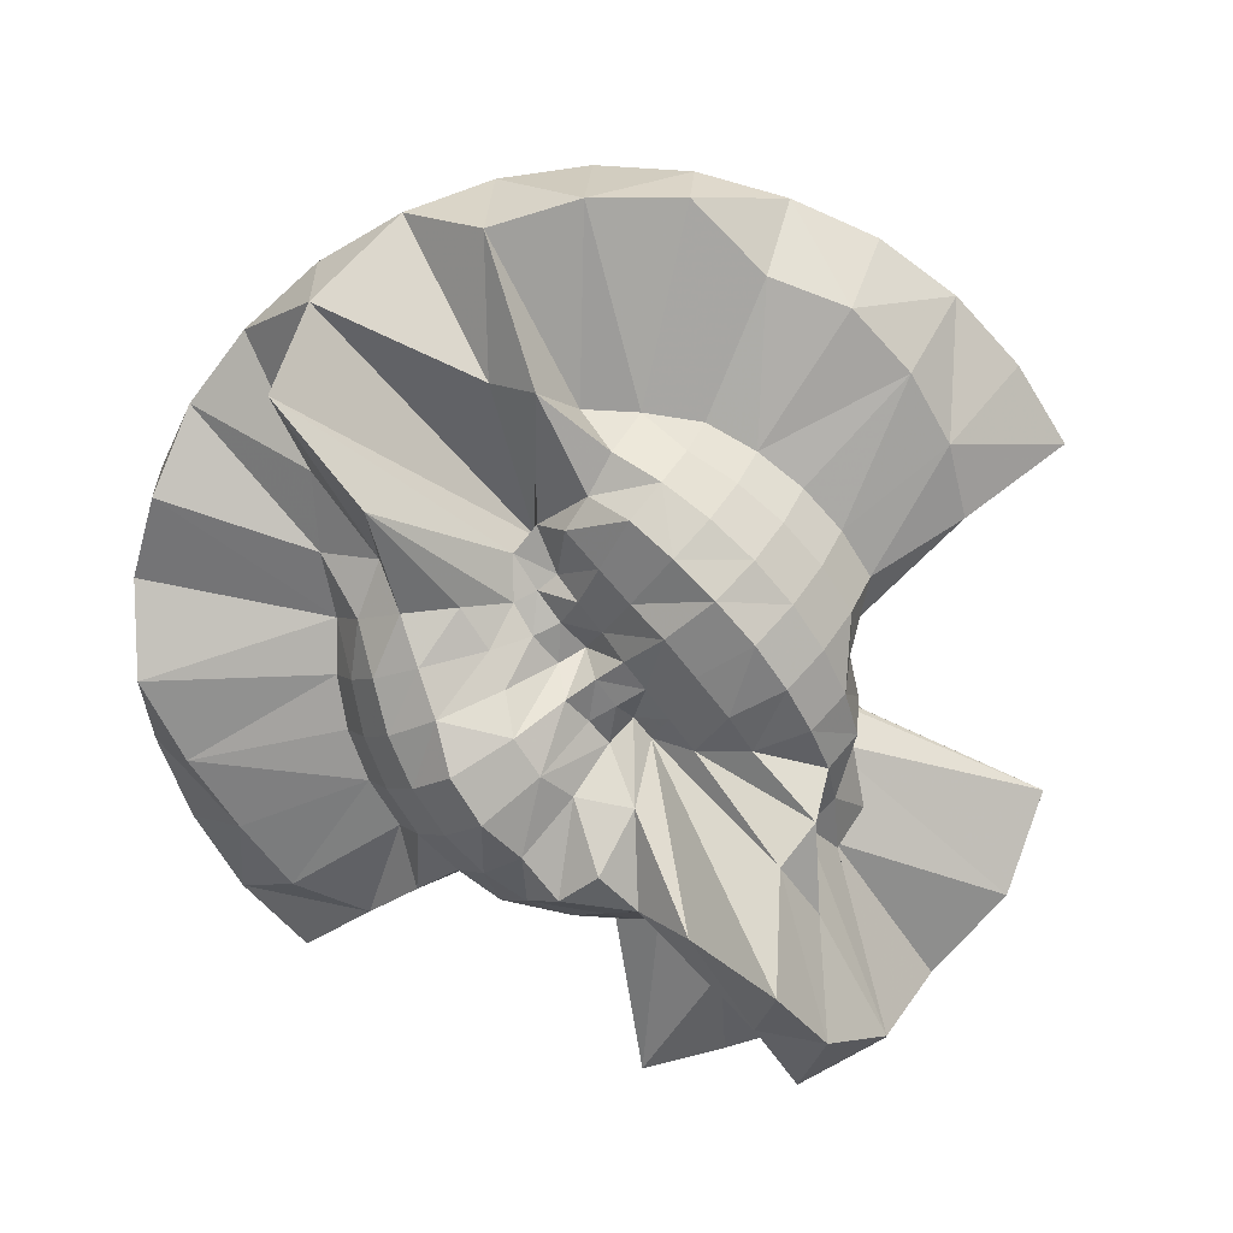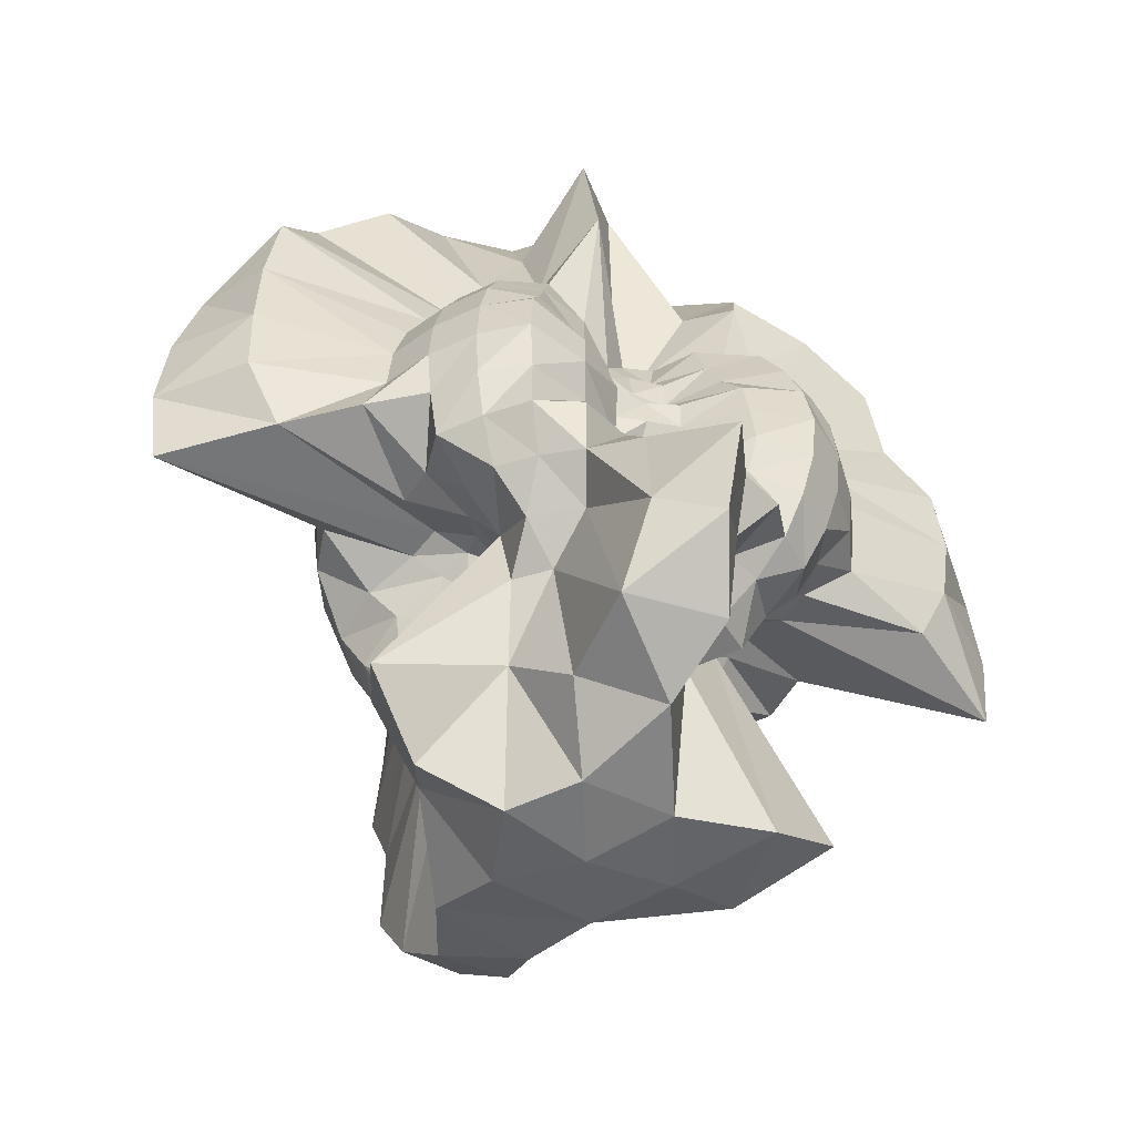
<metadata>
{"format":"obj","ext":"obj","renderer":"f3d","projection":"perspective","resolution":1024,"background":"white","views":[{"elev":-66.6,"azim":-143.8,"up":"+Z"},{"elev":-49.9,"azim":157.3,"up":"+Y"}]}
</metadata>
<code>
v 2.972e-13 -1.316e-06 -3.146
v 0.02713 -0.02766 -3.136
v 1.045e-09 -0.02486 -3.125
v 0.005136 0.4115 -3.081
v 0.06146 0.3828 -3.149
v -0.01262 0.1329 -3.054
v 0.03487 -0.07404 -3.175
v 1.974e-09 -0.05052 -3.122
v 2.788e-09 0.1441 -3.096
v 0.05471 0.2651 -3.169
v 0.04892 -0.1676 -3.246
v -3.4e-09 -0.2167 -3.324
v 0.02215 0.1135 -3.111
v 2.902e-09 0.1104 -3.11
v 0.05139 -0.2634 -3.258
v -5.029e-09 -0.2918 -3.292
v 0.02434 0.08336 -3.122
v 2.671e-09 0.07778 -3.116
v 0.06381 -0.3471 -3.223
v -0.02628 -0.3478 -3.23
v 0.02326 0.04938 -3.117
v 2.317e-09 0.04267 -3.103
v 0.0298 0.03038 -3.15
v 8.772e-10 0.0287 -3.144
v -0.005261 -0.3871 -3.161
v 0.03466 -0.4083 -3.075
v -0.05026 -0.4073 -3.066
v 0.02788 2.858e-07 -3.14
v -7.362e-09 -0.4184 -3
v 0.07697 4.023e-07 -3.186
v 0.07075 -0.03678 -3.171
v 0.08668 -0.09382 -3.209
v 0.08226 -0.1436 -3.199
v 0.05463 0.1428 -3.132
v 0.06765 -0.1768 -3.163
v 0.05686 0.09928 -3.137
v 0.06315 0.06835 -3.152
v 0.06544 -0.3503 -3.13
v 0.07525 0.03912 -3.182
v 0.1155 -0.1389 -3.173
v 0.1105 -0.1756 -3.135
v 0.1068 0.1284 -3.16
v 0.07804 -0.2102 -3.117
v 0.1184 0.08825 -3.177
v 0.1332 0.0477 -3.199
v 0.137 4.933e-07 -3.205
v 0.1313 -0.04699 -3.196
v 0.131 -0.09768 -3.196
v 0.08978 0.2083 -3.106
v 0.09461 0.1703 -3.142
v 0.1734 -0.04877 -3.173
v 0.0964 0.2955 -3.075
v 0.1633 -0.09567 -3.163
v 0.1458 -0.1378 -3.146
v 0.1354 0.1782 -3.112
v 0.147 0.1389 -3.147
v 0.1059 -0.208 -3.09
v 0.1633 0.09567 -3.163
v 0.09952 -0.2944 -3.071
v 0.1734 0.04877 -3.173
v 0.1768 5e-07 -3.177
v 0.1728 0.1389 -3.115
v 0.192 0.09567 -3.128
v 0.2039 0.04877 -3.136
v 0.0807 -0.4106 -3.021
v 0.2079 5e-07 -3.139
v -7.37e-09 0.4186 -3
v 0.08271 0.411 -3.011
v 0.2027 -0.04848 -3.135
v 0.1929 -0.0961 -3.129
v 0.1359 0.2332 -3.073
v 0.1528 -0.1228 -3.102
v 0.1107 -0.1331 -3.074
v 0.2535 -0.05458 -3.105
v 0.1592 0.3884 -3.016
v 0.1827 -0.0819 -3.076
v 0.1347 -0.09745 -3.056
v 0.1633 0.1768 -3.068
v 0.0915 -0.09636 -3.028
v 0.192 0.1389 -3.08
v 0.2165 -0.336 -3.066
v 0.2134 0.09567 -3.088
v 0.2265 0.04877 -3.094
v 0.231 5e-07 -3.096
v 0.3505 0.148 -3.07
v 0.159 -0.3865 -3.02
v 0.3537 0.07173 -3.07
v 0.352 7.178e-07 -3.07
v 0.3173 -0.06434 -3.063
v 0.1882 -0.0795 -3.037
v 0.2281 0.3481 -3.045
v 0.115 -0.07832 -3.023
v 0.2934 0.2971 -3.029
v 0.3378 0.2301 -3.067
v 0.1461 -0.06053 -3
v 0.2305 0.3485 -2.973
v 0.1139 -0.07611 -3
v 0.07753 -0.07753 -3
v 0.3476 0.2322 -3
v 0.1881 -0.2853 -2.982
v 0.3877 0.1606 -3
v 0.4097 0.0815 -3
v 0.4183 8.366e-07 -3
v 0.4091 -0.08137 -3
v 0.2265 0.09567 -2.955
v 0.1314 -0.3374 -2.951
v 0.2405 0.04877 -2.952
v 0.2452 5e-07 -2.951
v 0.2362 -0.04791 -2.953
v 0.1554 -0.06563 -2.969
v 0.1277 -0.08703 -2.975
v 0.2492 0.2541 -2.95
v 0.1038 -0.1059 -2.979
v 0.2039 0.1389 -2.959
v 0.1802 -0.0808 -2.925
v 0.08455 0.2546 -2.936
v 0.1215 0.208 -2.932
v 0.1562 -0.113 -2.935
v 0.1615 0.1748 -2.933
v 0.1183 -0.1281 -2.951
v 0.192 0.1389 -2.92
v 0.109 -0.1766 -2.955
v 0.2134 0.09567 -2.912
v 0.2265 0.04877 -2.906
v 0.05932 -0.4091 -2.941
v 0.231 5e-07 -2.904
v 0.05977 0.4026 -2.945
v 0.226 -0.04866 -2.906
v 0.192 0.09567 -2.872
v 0.2039 0.04877 -2.864
v 0.2079 5e-07 -2.861
v 0.2039 -0.04877 -2.864
v 0.1882 -0.09377 -2.874
v 0.1686 -0.1354 -2.887
v 0.147 0.1768 -2.902
v 0.1378 -0.1657 -2.908
v 0.1728 0.1389 -2.885
v 0.1038 -0.2046 -2.911
v 0.147 -0.1389 -2.853
v 0.125 0.1768 -2.875
v 0.125 -0.1768 -2.875
v 0.147 0.1389 -2.853
v 0.1633 0.09567 -2.837
v 0.08029 -0.3814 -2.863
v 0.1734 0.04877 -2.827
v 0.1768 5e-07 -2.823
v 0.1734 -0.04877 -2.827
v 0.1633 -0.09567 -2.837
v 0.09653 0.2333 -2.878
v 0.1389 5e-07 -2.792
v 0.1362 -0.04877 -2.796
v 0.1283 -0.09567 -2.808
v 0.1155 -0.1389 -2.827
v 0.09821 0.1768 -2.853
v 0.09821 -0.1768 -2.853
v 0.1155 0.1389 -2.827
v 0.0647 -0.2086 -2.878
v 0.1283 0.09567 -2.808
v 0.1362 0.04877 -2.796
v 0.06765 0.1768 -2.837
v 0.06765 -0.1768 -2.837
v 0.07955 0.1389 -2.808
v 0.08839 0.09567 -2.787
v 0.09383 0.04877 -2.773
v 0.09567 5e-07 -2.769
v -0.0207 0.3981 -2.922
v 0.09383 -0.04877 -2.773
v 0.0307 0.3725 -2.846
v 0.08839 -0.09567 -2.787
v 0.06445 0.3393 -2.785
v 0.07955 -0.1389 -2.808
v 0.06959 7.134e-07 -2.65
v -0.03655 -0.4088 -2.925
v 0.07208 -0.07349 -2.638
v 0.06577 -0.1396 -2.669
v 0.06642 -0.2275 -2.666
v 0.05442 0.279 -2.726
v 0.0575 -0.2947 -2.711
v 0.06592 0.2258 -2.669
v 0.0452 -0.3467 -2.773
v 0.06789 0.1441 -2.659
v 0.06852 0.06986 -2.656
v -5.2e-09 -0.2957 -2.704
v -3.947e-09 0.2292 -2.657
v -0.0226 -0.3472 -2.771
v -2.751e-09 0.1586 -2.617
v -0.01566 -0.3851 -2.84
v -1.377e-09 0.08026 -2.596
v -1.647e-13 4.268e-06 -2.597
v -1.389e-09 -0.08054 -2.595
v -2.793e-09 -0.1596 -2.615
v -0.01808 0.3412 -2.772
v -4.08e-09 -0.2322 -2.652
v -0.02979 0.2923 -2.713
v -0.04784 -0.04877 -2.76
v -0.05598 0.3271 -2.876
v -0.04506 -0.09567 -2.773
v -0.03069 -0.1051 -2.846
v -0.03588 -0.1839 -2.82
v -0.0301 0.1031 -2.849
v -0.04506 0.09567 -2.773
v -0.04784 0.04877 -2.76
v -0.04877 5e-07 -2.755
v -0.05917 0.1546 -2.857
v -0.08946 0.1562 -2.784
v -0.04653 -0.182 -2.888
v -0.08839 0.09567 -2.787
v -0.05592 -0.2313 -2.922
v -0.09383 0.04877 -2.773
v -0.09567 5e-07 -2.769
v -0.09383 -0.04877 -2.773
v -0.08839 -0.09567 -2.787
v -0.05315 0.2079 -2.872
v -0.07955 -0.1389 -2.808
v -0.05742 -0.15 -2.861
v -0.1362 -0.04877 -2.796
v -0.1283 -0.09567 -2.808
v -0.08728 0.2086 -2.893
v -0.1155 -0.1389 -2.827
v -0.09821 0.1768 -2.853
v -0.09821 -0.1768 -2.853
v -0.1155 0.1389 -2.827
v -0.08783 -0.2084 -2.893
v -0.1283 0.09567 -2.808
v -0.1362 0.04877 -2.796
v -0.1389 5e-07 -2.792
v -0.1633 0.09567 -2.837
v -0.1734 0.04877 -2.827
v -0.1768 5e-07 -2.823
v -0.1734 -0.04877 -2.827
v -0.09753 0.2767 -2.939
v -0.1633 -0.09567 -2.837
v -0.1467 -0.1386 -2.853
v -0.125 0.1768 -2.875
v -0.1248 -0.1764 -2.875
v -0.147 0.1389 -2.853
v -0.1908 -0.09505 -2.873
v -0.1213 0.2082 -2.932
v -0.1638 -0.1316 -2.891
v -0.147 0.1768 -2.902
v -0.1263 -0.1519 -2.916
v -0.1728 0.1389 -2.885
v -0.1179 -0.2025 -2.934
v -0.192 0.09567 -2.872
v -0.1533 -0.3804 -2.96
v -0.2039 0.04877 -2.864
v -0.2079 5e-07 -2.861
v -0.08368 0.4116 -3.005
v -0.2043 -0.04887 -2.864
v -0.2134 0.09567 -2.912
v -0.2265 0.04877 -2.906
v -0.08142 -0.4088 -2.992
v -0.231 5e-07 -2.904
v -0.2349 -0.05056 -2.903
v -0.1842 -0.0826 -2.924
v -0.1484 -0.1073 -2.939
v -0.1744 0.1887 -2.928
v -0.1053 -0.1109 -2.968
v -0.192 0.1389 -2.92
v -0.2283 0.3443 -2.973
v -0.1589 -0.06711 -2.968
v -0.1277 -0.08699 -2.975
v -0.1889 0.1926 -2.962
v -0.2039 0.1389 -2.959
v -0.1259 -0.1921 -2.975
v -0.2265 0.09567 -2.955
v -0.2405 0.04877 -2.952
v -0.2452 5e-07 -2.951
v -0.2405 -0.04877 -2.952
v -0.1594 0.3856 -2.988
v -0.3871 0.1603 -3
v -0.4107 0.0817 -3
v -0.4192 8.08e-07 -3
v -0.4124 -0.08203 -3
v -0.1469 -0.06086 -3
v -0.09923 -0.0663 -3
v -0.2967 0.2967 -3
v -0.0745 -0.0745 -3
v -0.3469 0.2318 -3
v -0.2218 -0.3364 -3.021
v -0.18 -0.07603 -3.036
v -0.09883 -0.06733 -3.02
v -0.2215 0.3459 -3.063
v -0.2892 0.2948 -3.058
v -0.07468 -0.07614 -3.015
v -0.3016 0.2054 -3.06
v -0.3429 0.1448 -3.068
v -0.1462 -0.3845 -3.061
v -0.3507 0.07114 -3.07
v -0.3416 6.985e-07 -3.068
v -0.3146 -0.0638 -3.063
v -0.1416 0.3736 -3.064
v -0.231 5e-07 -3.096
v -0.2265 -0.04877 -3.094
v -0.1841 -0.08255 -3.076
v -0.1303 -0.09421 -3.054
v -0.1555 0.1777 -3.083
v -0.1152 -0.1247 -3.048
v -0.192 0.1389 -3.08
v -0.1002 -0.1691 -3.051
v -0.2134 0.09567 -3.088
v -0.2265 0.04877 -3.094
v -0.129 -0.1643 -3.102
v -0.1728 0.1389 -3.115
v -0.192 0.09567 -3.128
v -0.2039 0.04877 -3.136
v -0.2079 5e-07 -3.139
v -0.2039 -0.04877 -3.136
v -0.1768 -0.08806 -3.118
v -0.1155 0.2079 -3.077
v -0.1591 -0.1279 -3.106
v -0.1768 5e-07 -3.177
v -0.1734 -0.04877 -3.173
v -0.07113 0.2724 -3.087
v -0.1633 -0.09567 -3.163
v -0.1065 0.2542 -3.13
v -0.147 -0.1389 -3.147
v -0.125 0.1768 -3.125
v -0.147 0.1389 -3.147
v -0.1031 -0.2182 -3.103
v -0.1633 0.09567 -3.163
v -0.05898 -0.2429 -3.082
v -0.1734 0.04877 -3.173
v -0.09821 -0.1768 -3.147
v -0.08859 0.1595 -3.133
v -0.1109 0.1334 -3.166
v -0.06945 -0.224 -3.131
v -0.1239 0.09234 -3.185
v -0.1331 0.04765 -3.199
v -0.138 4.968e-07 -3.206
v -0.1354 -0.04848 -3.203
v -0.1275 -0.09509 -3.191
v -0.1157 -0.1392 -3.173
v -0.08208 -0.04267 -3.198
v -0.07738 -0.08376 -3.187
v -0.03126 0.1537 -3.098
v -0.08888 -0.1552 -3.215
v -0.05655 0.1478 -3.137
v -0.06765 -0.1768 -3.163
v -0.06219 0.1086 -3.15
v -0.06788 0.07348 -3.164
v -0.07752 0.04029 -3.187
v -0.07987 4.185e-07 -3.193
v -0.02585 0.05488 -3.13
v -0.03044 0.03104 -3.153
v -0.03024 3.116e-07 -3.152
v -0.03109 -0.0317 -3.156
v -0.0315 -0.06688 -3.158
v -0.0472 -0.1617 -3.237
v -0.0218 0.1117 -3.11
v -0.04382 -0.2246 -3.22
v -0.02574 0.08815 -3.129
f 1 2 3
f 4 5 6
f 3 7 8
f 9 5 10
f 8 11 12
f 9 13 14
f 12 15 16
f 14 17 18
f 16 19 20
f 18 21 22
f 22 23 24
f 25 26 27
f 24 28 1
f 29 27 26
f 23 30 28
f 2 30 31
f 7 31 32
f 7 33 11
f 10 34 13
f 15 33 35
f 13 36 17
f 17 37 21
f 19 38 25
f 21 39 23
f 35 40 41
f 34 42 36
f 35 43 19
f 36 44 37
f 39 44 45
f 39 46 30
f 30 47 31
f 31 48 32
f 5 49 10
f 33 48 40
f 10 50 34
f 46 51 47
f 4 52 5
f 47 53 48
f 40 53 54
f 49 55 50
f 50 56 42
f 41 57 43
f 42 58 44
f 43 59 38
f 44 60 45
f 46 60 61
f 56 55 62
f 56 63 58
f 58 64 60
f 59 65 26
f 61 64 66
f 4 67 68
f 29 26 65
f 61 69 51
f 51 70 53
f 52 71 49
f 54 70 72
f 54 73 41
f 66 74 69
f 68 75 52
f 69 76 70
f 72 76 77
f 71 78 55
f 73 77 79
f 62 78 80
f 73 81 57
f 62 82 63
f 64 82 83
f 64 84 66
f 80 85 82
f 81 86 59
f 83 85 87
f 83 88 84
f 84 89 74
f 74 90 76
f 75 91 71
f 77 90 92
f 78 91 93
f 78 94 80
f 89 95 90
f 75 96 91
f 92 95 97
f 92 98 79
f 93 99 94
f 81 98 100
f 94 101 85
f 87 101 102
f 87 103 88
f 89 103 104
f 99 105 101
f 100 106 86
f 102 105 107
f 102 108 103
f 103 109 104
f 104 110 95
f 97 110 111
f 96 112 93
f 97 113 98
f 99 112 114
f 109 115 110
f 96 116 117
f 111 115 118
f 96 119 112
f 111 120 113
f 112 121 114
f 113 122 100
f 114 123 105
f 107 123 124
f 106 125 65
f 107 126 108
f 68 67 127
f 29 65 125
f 108 128 109
f 68 116 75
f 124 129 130
f 124 131 126
f 128 131 132
f 128 133 115
f 118 133 134
f 117 135 119
f 118 136 120
f 121 135 137
f 122 136 138
f 121 129 123
f 133 139 134
f 117 140 135
f 134 141 136
f 135 142 137
f 137 143 129
f 138 144 106
f 130 143 145
f 130 146 131
f 131 147 132
f 132 148 133
f 116 149 117
f 145 150 146
f 147 150 151
f 147 152 148
f 139 152 153
f 140 149 154
f 139 155 141
f 142 154 156
f 138 155 157
f 142 158 143
f 145 158 159
f 149 160 154
f 153 161 155
f 154 162 156
f 156 163 158
f 159 163 164
f 159 165 150
f 127 67 166
f 150 167 151
f 127 168 116
f 151 169 152
f 149 168 170
f 153 169 171
f 164 172 165
f 29 125 173
f 165 174 167
f 167 175 169
f 171 175 176
f 170 177 160
f 171 178 161
f 160 179 162
f 161 180 157
f 162 181 163
f 164 181 182
f 125 144 173
f 176 183 178
f 177 184 179
f 180 183 185
f 179 186 181
f 180 187 144
f 182 186 188
f 182 189 172
f 172 190 174
f 174 191 175
f 170 168 192
f 176 191 193
f 177 192 194
f 189 195 190
f 166 196 168
f 190 197 191
f 193 197 198
f 193 199 183
f 184 194 200
f 184 201 186
f 188 201 202
f 188 203 189
f 200 204 205
f 199 206 185
f 200 207 201
f 187 206 208
f 202 207 209
f 202 210 203
f 195 210 211
f 195 212 197
f 196 213 192
f 198 212 214
f 194 213 204
f 198 215 199
f 210 216 211
f 211 217 212
f 196 218 213
f 214 217 219
f 213 220 204
f 214 221 215
f 205 220 222
f 206 221 223
f 205 224 207
f 209 224 225
f 209 226 210
f 222 227 224
f 225 227 228
f 226 228 229
f 226 230 216
f 166 231 196
f 216 232 217
f 219 232 233
f 220 218 234
f 219 235 221
f 222 234 236
f 230 237 232
f 231 238 218
f 233 237 239
f 234 238 240
f 233 241 235
f 236 240 242
f 235 243 223
f 236 244 227
f 208 243 245
f 228 244 246
f 228 247 229
f 166 67 248
f 229 249 230
f 246 250 251
f 173 245 252
f 246 253 247
f 29 173 252
f 247 254 249
f 249 255 237
f 239 255 256
f 240 238 257
f 241 256 258
f 242 257 259
f 242 250 244
f 231 260 238
f 256 261 262
f 257 260 263
f 259 263 264
f 258 265 243
f 259 266 250
f 251 266 267
f 251 268 253
f 253 269 254
f 231 248 270
f 254 261 255
f 267 271 272
f 267 273 268
f 269 273 274
f 269 275 261
f 262 275 276
f 263 260 277
f 262 278 258
f 263 279 264
f 265 278 280
f 264 271 266
f 276 281 282
f 277 283 284
f 276 285 278
f 279 284 286
f 279 287 271
f 245 280 288
f 272 287 289
f 272 290 273
f 274 290 291
f 270 248 292
f 274 281 275
f 270 283 260
f 288 27 252
f 289 293 290
f 29 252 27
f 290 294 291
f 291 295 281
f 282 295 296
f 284 283 297
f 282 298 285
f 284 299 286
f 285 300 280
f 286 301 287
f 289 301 302
f 296 303 298
f 299 297 304
f 299 305 301
f 302 305 306
f 302 307 293
f 294 307 308
f 294 309 295
f 283 292 310
f 296 309 311
f 306 312 307
f 248 67 4
f 308 312 313
f 248 314 292
f 308 315 309
f 292 316 310
f 311 315 317
f 310 318 297
f 304 318 319
f 303 320 300
f 304 321 305
f 300 322 288
f 306 321 323
f 317 324 303
f 319 325 326
f 320 324 327
f 319 328 321
f 323 328 329
f 312 329 330
f 312 331 313
f 313 332 315
f 317 332 333
f 316 325 318
f 330 334 331
f 314 4 6
f 331 335 332
f 316 6 336
f 333 335 337
f 325 336 338
f 333 339 324
f 326 338 340
f 326 341 328
f 329 341 342
f 329 343 330
f 339 20 327
f 340 344 341
f 327 25 322
f 342 344 345
f 342 346 343
f 343 347 334
f 334 348 335
f 337 348 349
f 336 350 338
f 337 351 339
f 340 350 352
f 347 8 348
f 336 6 9
f 349 8 12
f 350 9 14
f 349 16 351
f 352 14 18
f 344 18 22
f 345 22 24
f 346 24 1
f 346 3 347
f 1 28 2
f 3 2 7
f 9 6 5
f 8 7 11
f 9 10 13
f 12 11 15
f 14 13 17
f 16 15 19
f 18 17 21
f 20 19 25
f 22 21 23
f 24 23 28
f 25 38 26
f 23 39 30
f 2 28 30
f 7 2 31
f 7 32 33
f 15 11 33
f 13 34 36
f 15 35 19
f 17 36 37
f 21 37 39
f 35 33 40
f 34 50 42
f 35 41 43
f 36 42 44
f 19 43 38
f 39 37 44
f 39 45 46
f 30 46 47
f 31 47 48
f 33 32 48
f 10 49 50
f 46 61 51
f 47 51 53
f 5 52 49
f 40 48 53
f 40 54 41
f 50 55 56
f 42 56 58
f 43 57 59
f 44 58 60
f 38 59 26
f 46 45 60
f 57 41 73
f 56 62 63
f 58 63 64
f 61 60 64
f 61 66 69
f 4 68 52
f 51 69 70
f 54 53 70
f 49 71 55
f 54 72 73
f 66 84 74
f 69 74 76
f 52 75 71
f 72 70 76
f 73 72 77
f 62 55 78
f 73 79 81
f 62 80 82
f 59 57 81
f 64 63 82
f 64 83 84
f 80 94 85
f 83 82 85
f 65 59 86
f 83 87 88
f 84 88 89
f 74 89 90
f 77 76 90
f 78 71 91
f 79 77 92
f 78 93 94
f 89 104 95
f 92 90 95
f 91 96 93
f 92 97 98
f 81 79 98
f 94 99 101
f 86 81 100
f 87 85 101
f 87 102 103
f 89 88 103
f 99 114 105
f 102 101 105
f 65 86 106
f 102 107 108
f 103 108 109
f 104 109 110
f 97 95 110
f 97 111 113
f 99 93 112
f 100 98 113
f 109 128 115
f 96 75 116
f 111 110 115
f 96 117 119
f 111 118 120
f 112 119 121
f 113 120 122
f 114 121 123
f 106 100 122
f 107 105 123
f 107 124 126
f 108 126 128
f 68 127 116
f 122 138 106
f 124 123 129
f 124 130 131
f 128 126 131
f 128 132 133
f 118 115 133
f 118 134 136
f 121 119 135
f 122 120 136
f 121 137 129
f 133 148 139
f 117 149 140
f 134 139 141
f 135 140 142
f 138 136 141
f 137 142 143
f 130 129 143
f 125 106 144
f 130 145 146
f 131 146 147
f 132 147 148
f 145 159 150
f 147 146 150
f 147 151 152
f 139 148 152
f 139 153 155
f 142 140 154
f 138 141 155
f 142 156 158
f 138 157 144
f 145 143 158
f 149 170 160
f 153 171 161
f 154 160 162
f 157 155 161
f 156 162 163
f 159 158 163
f 159 164 165
f 150 165 167
f 127 166 168
f 151 167 169
f 149 116 168
f 153 152 169
f 164 182 172
f 165 172 174
f 167 174 175
f 171 169 175
f 171 176 178
f 160 177 179
f 161 178 180
f 162 179 181
f 157 180 144
f 164 163 181
f 176 193 183
f 177 194 184
f 180 178 183
f 179 184 186
f 180 185 187
f 182 181 186
f 173 144 187
f 182 188 189
f 172 189 190
f 174 190 191
f 176 175 191
f 177 170 192
f 189 203 195
f 190 195 197
f 168 196 192
f 193 191 197
f 193 198 199
f 183 199 185
f 184 200 201
f 188 186 201
f 188 202 203
f 200 194 204
f 199 215 206
f 200 205 207
f 187 185 206
f 202 201 207
f 173 187 208
f 202 209 210
f 195 203 210
f 195 211 212
f 198 197 212
f 194 192 213
f 198 214 215
f 210 226 216
f 211 216 217
f 214 212 217
f 213 218 220
f 214 219 221
f 205 204 220
f 206 215 221
f 205 222 224
f 206 223 208
f 209 207 224
f 209 225 226
f 221 235 223
f 222 236 227
f 225 224 227
f 226 225 228
f 226 229 230
f 216 230 232
f 196 231 218
f 219 217 232
f 219 233 235
f 222 220 234
f 230 249 237
f 233 232 237
f 234 218 238
f 233 239 241
f 236 234 240
f 235 241 243
f 236 242 244
f 208 223 243
f 228 227 244
f 208 245 173
f 228 246 247
f 229 247 249
f 166 248 231
f 246 244 250
f 246 251 253
f 247 253 254
f 249 254 255
f 239 237 255
f 241 239 256
f 242 240 257
f 241 258 243
f 242 259 250
f 231 270 260
f 256 255 261
f 257 238 260
f 256 262 258
f 259 257 263
f 259 264 266
f 245 243 265
f 251 250 266
f 251 267 268
f 253 268 269
f 254 269 261
f 267 266 271
f 267 272 273
f 269 268 273
f 269 274 275
f 262 261 275
f 262 276 278
f 263 277 279
f 265 258 278
f 264 279 271
f 245 265 280
f 276 275 281
f 277 260 283
f 276 282 285
f 279 277 284
f 278 285 280
f 279 286 287
f 272 271 287
f 245 288 252
f 272 289 290
f 274 273 290
f 274 291 281
f 270 292 283
f 289 302 293
f 290 293 294
f 291 294 295
f 282 281 295
f 282 296 298
f 284 297 299
f 285 298 300
f 286 299 301
f 288 280 300
f 289 287 301
f 297 283 310
f 296 311 303
f 298 303 300
f 299 304 305
f 302 301 305
f 302 306 307
f 294 293 307
f 294 308 309
f 296 295 309
f 306 323 312
f 308 307 312
f 248 4 314
f 308 313 315
f 292 314 316
f 311 309 315
f 310 316 318
f 311 317 303
f 304 297 318
f 304 319 321
f 300 320 322
f 306 305 321
f 288 322 27
f 317 333 324
f 319 318 325
f 320 303 324
f 319 326 328
f 320 327 322
f 323 321 328
f 312 323 329
f 312 330 331
f 313 331 332
f 317 315 332
f 330 343 334
f 331 334 335
f 316 314 6
f 333 332 335
f 325 316 336
f 333 337 339
f 326 325 338
f 324 339 327
f 326 340 341
f 329 328 341
f 329 342 343
f 339 351 20
f 340 352 344
f 327 20 25
f 342 341 344
f 27 322 25
f 342 345 346
f 343 346 347
f 334 347 348
f 337 335 348
f 337 349 351
f 340 338 350
f 347 3 8
f 349 348 8
f 350 336 9
f 349 12 16
f 352 350 14
f 351 16 20
f 344 352 18
f 345 344 22
f 346 345 24
f 346 1 3

</code>
